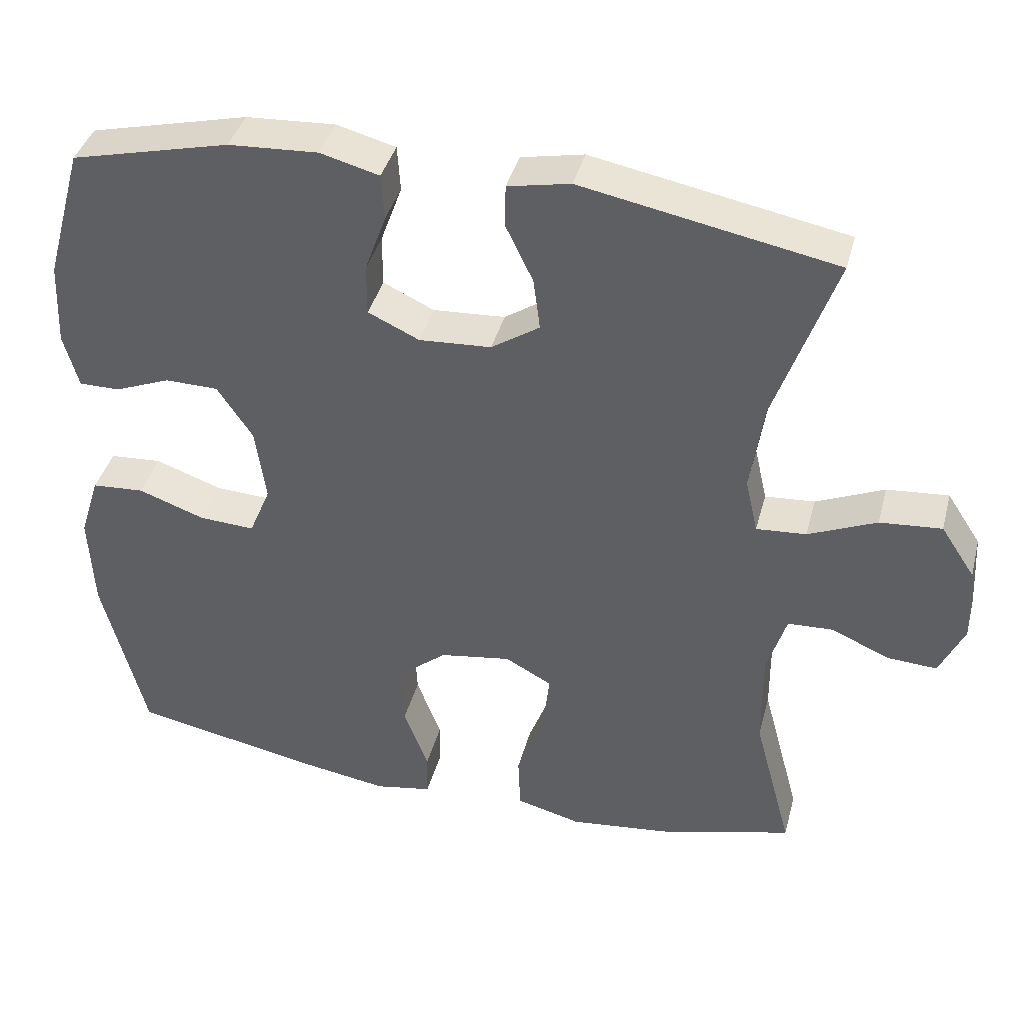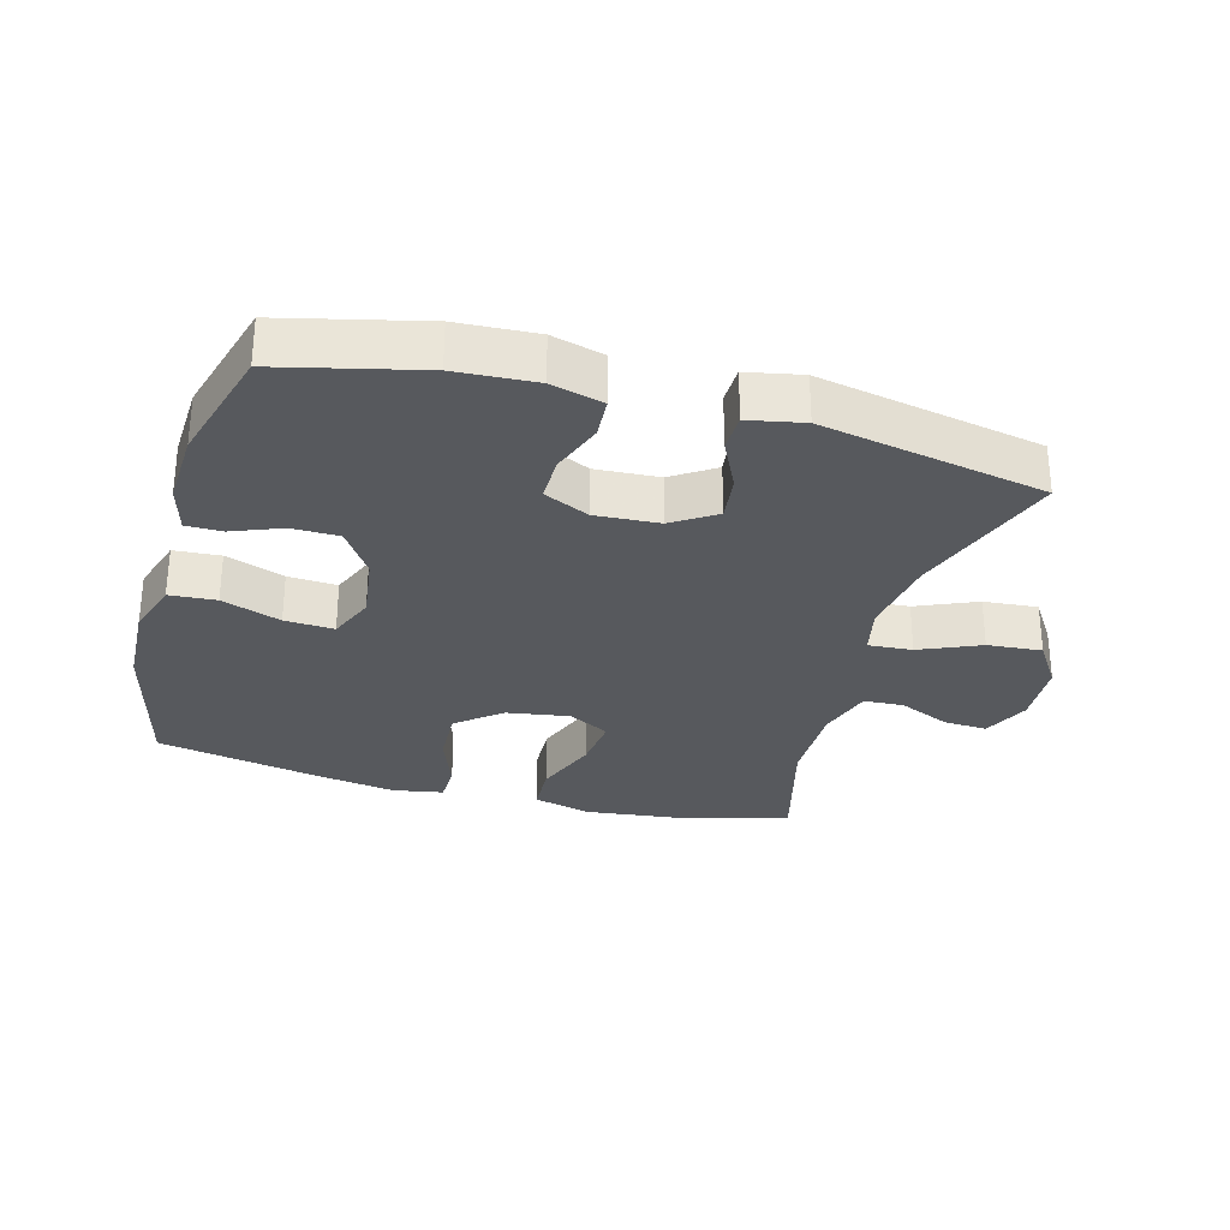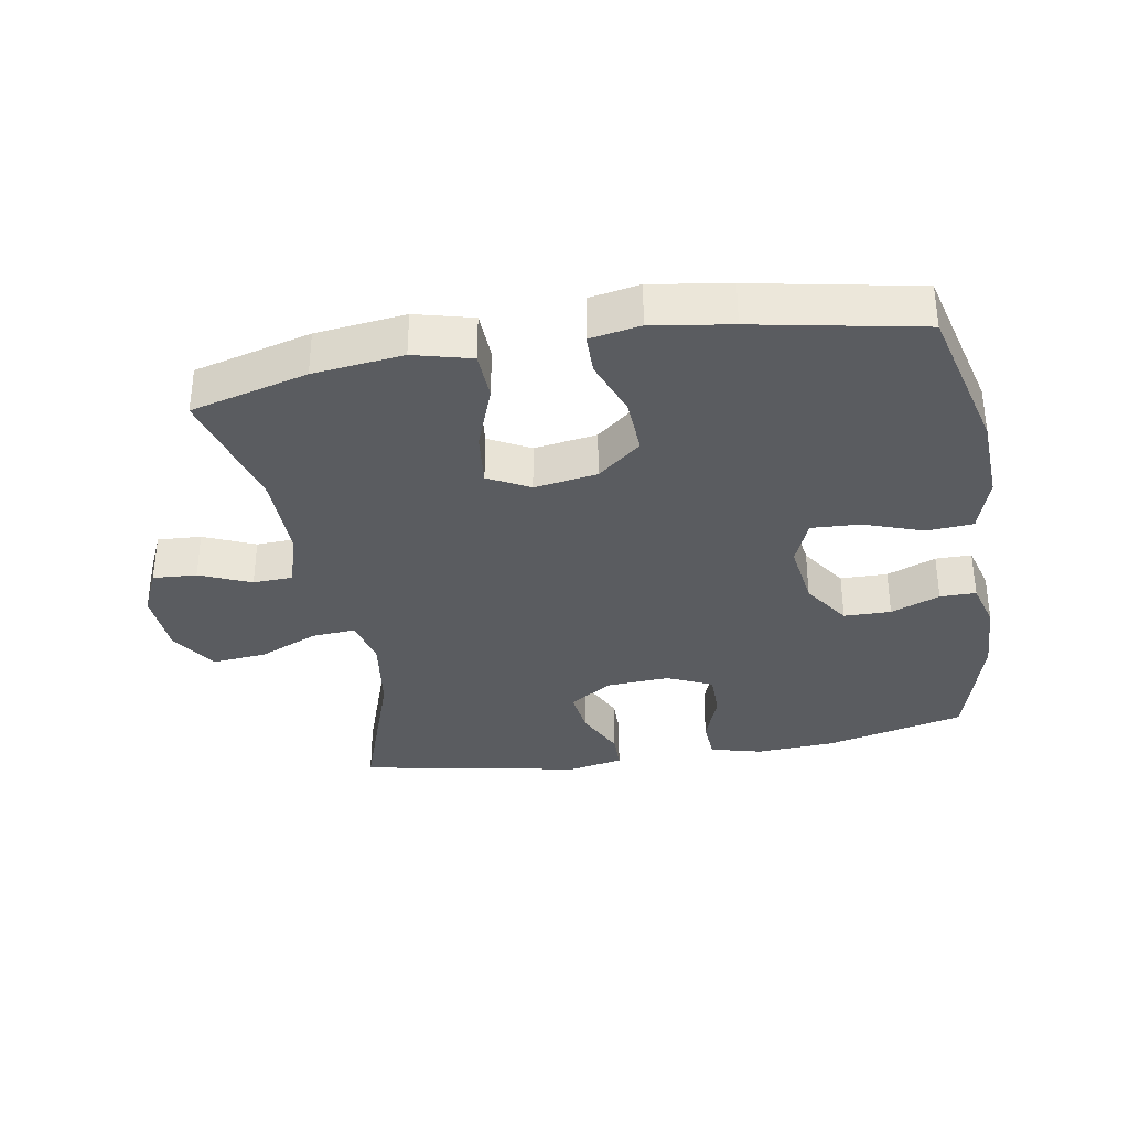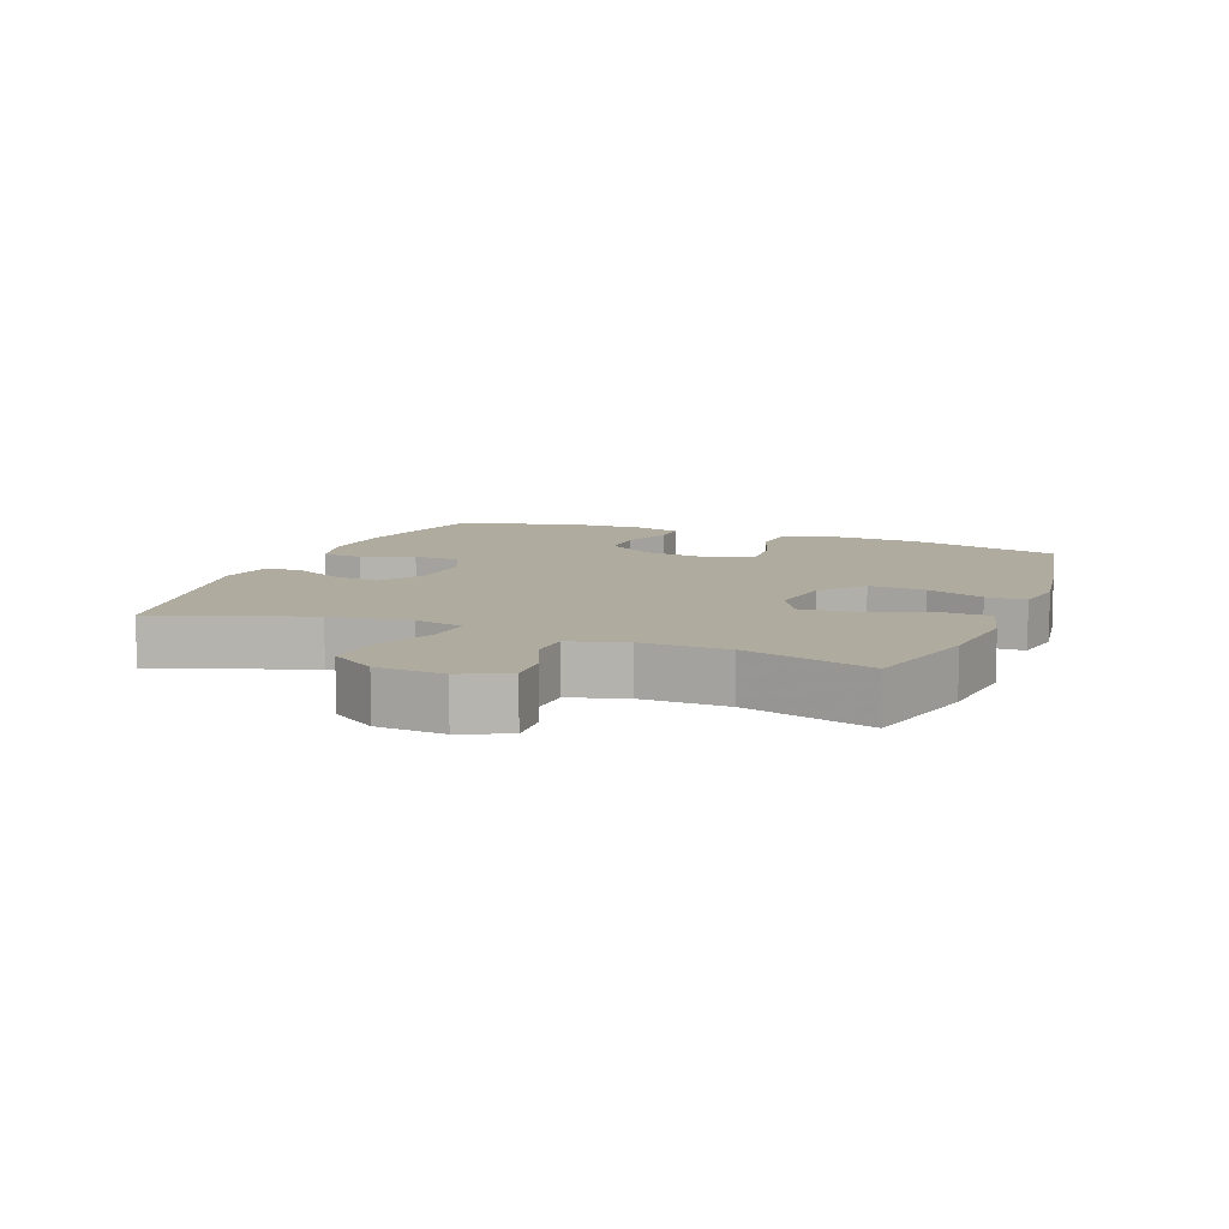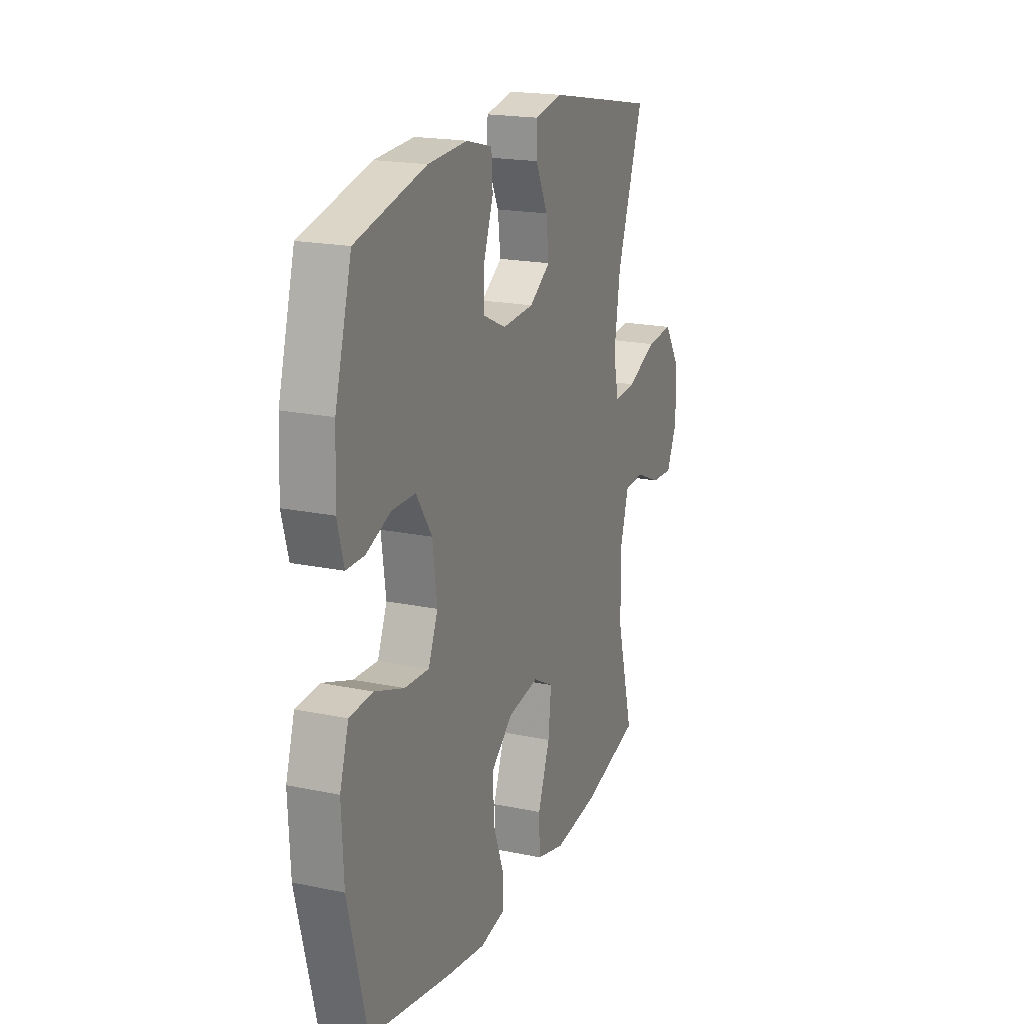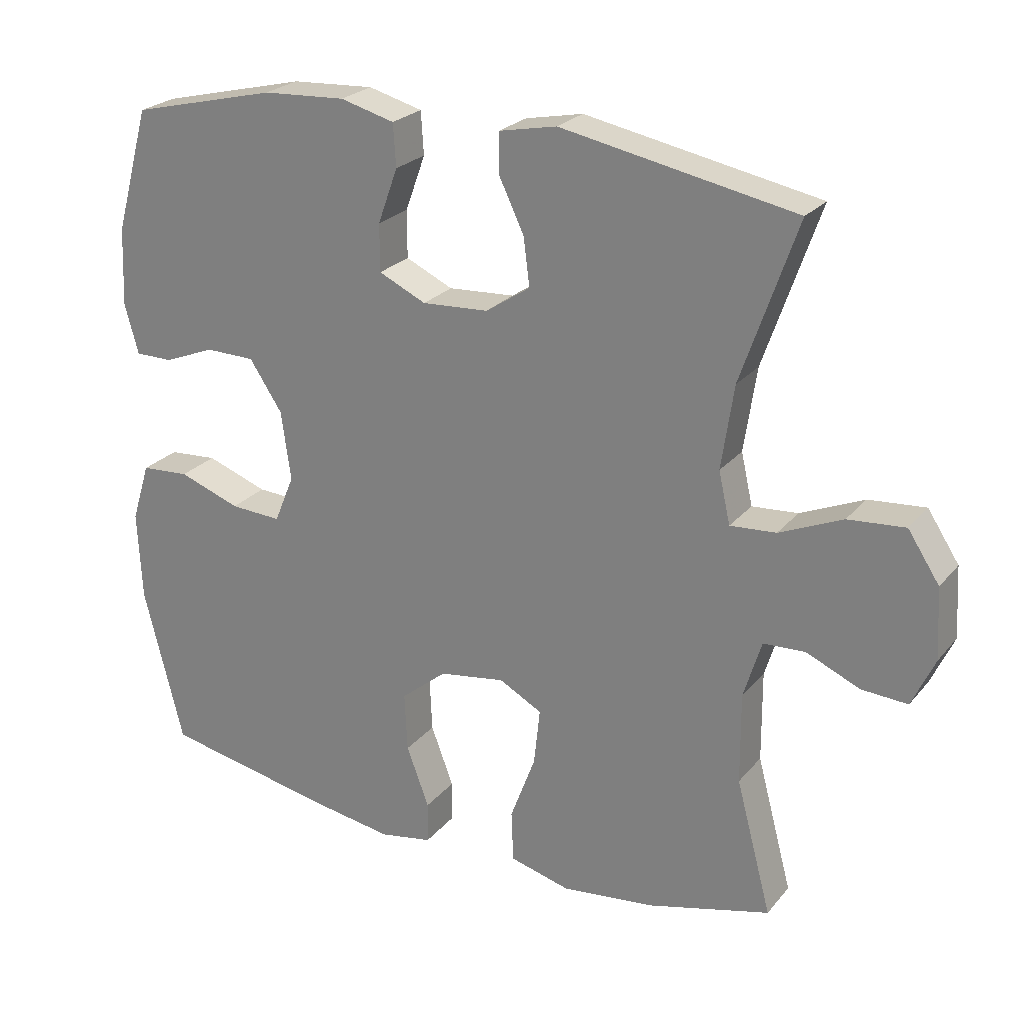
<metadata>
{"format":"obj","ext":"obj","renderer":"f3d","projection":"perspective","resolution":1024,"background":"white","views":[{"elev":39.9,"azim":14.6,"up":"+Z"},{"elev":-29.7,"azim":-15.6,"up":"+Y"},{"elev":-34.4,"azim":-170.1,"up":"+Y"},{"elev":9.6,"azim":111.5,"up":"+Y"},{"elev":19.3,"azim":-68.6,"up":"+Z"},{"elev":24.4,"azim":29.6,"up":"+Z"}]}
</metadata>
<code>
v 0.5 0.07 -0.5
v 0.321 0.07 -0.547
v 0.184 0.07 -0.563
v 0.096 0.07 -0.54
v 0.093 0.07 -0.465
v 0.13 0.07 -0.366
v 0.139 0.07 -0.283
v 0.076 0.07 -0.249
v -0.02 0.07 -0.264
v -0.087 0.07 -0.319
v -0.083 0.07 -0.405
v -0.05 0.07 -0.493
v -0.051 0.07 -0.554
v -0.128 0.07 -0.568
v -0.248 0.07 -0.549
v -0.5 0.07 -0.5
v -0.558 0.07 -0.269
v -0.564 0.07 -0.138
v -0.537 0.07 -0.052
v -0.466 0.07 -0.047
v -0.376 0.07 -0.079
v -0.301 0.07 -0.083
v -0.272 0.07 -0.013
v -0.286 0.07 0.088
v -0.334 0.07 0.16
v -0.406 0.07 0.161
v -0.481 0.07 0.131
v -0.536 0.07 0.131
v -0.556 0.07 0.204
v -0.551 0.07 0.318
v -0.5 0.07 0.5
v -0.286 0.07 0.552
v -0.165 0.07 0.559
v -0.086 0.07 0.538
v -0.082 0.07 0.476
v -0.111 0.07 0.396
v -0.111 0.07 0.327
v -0.042 0.07 0.295
v 0.055 0.07 0.301
v 0.12 0.07 0.344
v 0.111 0.07 0.414
v 0.074 0.07 0.491
v 0.075 0.07 0.548
v 0.159 0.07 0.565
v 0.5 0.07 0.5
v 0.419 0.07 0.267
v 0.401 0.07 0.145
v 0.418 0.07 0.07
v 0.485 0.07 0.075
v 0.577 0.07 0.115
v 0.66 0.07 0.122
v 0.706 0.07 0.052
v 0.712 0.07 -0.051
v 0.679 0.07 -0.123
v 0.612 0.07 -0.119
v 0.534 0.07 -0.085
v 0.473 0.07 -0.088
v 0.447 0.07 -0.173
v 0.448 0.07 -0.305
v 0.5 0 -0.5
v 0.321 0 -0.547
v 0.184 0 -0.563
v 0.096 0 -0.54
v 0.093 0 -0.465
v 0.13 0 -0.366
v 0.139 0 -0.283
v 0.076 0 -0.249
v -0.02 0 -0.264
v -0.087 0 -0.319
v -0.083 0 -0.405
v -0.05 0 -0.493
v -0.051 0 -0.554
v -0.128 0 -0.568
v -0.248 0 -0.549
v -0.5 0 -0.5
v -0.558 0 -0.269
v -0.564 0 -0.138
v -0.537 0 -0.052
v -0.466 0 -0.047
v -0.376 0 -0.079
v -0.301 0 -0.083
v -0.272 0 -0.013
v -0.286 0 0.088
v -0.334 0 0.16
v -0.406 0 0.161
v -0.481 0 0.131
v -0.536 0 0.131
v -0.556 0 0.204
v -0.551 0 0.318
v -0.5 0 0.5
v -0.286 0 0.552
v -0.165 0 0.559
v -0.086 0 0.538
v -0.082 0 0.476
v -0.111 0 0.396
v -0.111 0 0.327
v -0.042 0 0.295
v 0.055 0 0.301
v 0.12 0 0.344
v 0.111 0 0.414
v 0.074 0 0.491
v 0.075 0 0.548
v 0.159 0 0.565
v 0.5 0 0.5
v 0.419 0 0.267
v 0.401 0 0.145
v 0.418 0 0.07
v 0.485 0 0.075
v 0.577 0 0.115
v 0.66 0 0.122
v 0.706 0 0.052
v 0.712 0 -0.051
v 0.679 0 -0.123
v 0.612 0 -0.119
v 0.534 0 -0.085
v 0.473 0 -0.088
v 0.447 0 -0.173
v 0.448 0 -0.305
f 54 55 56
f 53 54 56
f 52 53 56
f 51 52 56
f 50 51 56
f 49 50 56
f 48 49 56 57
f 44 45 46
f 43 44 46
f 42 43 46
f 41 42 46
f 40 41 46 47
f 39 40 47 48
f 34 35 36
f 33 34 36
f 32 33 36
f 31 32 36
f 30 31 36
f 29 30 36
f 28 29 36
f 27 28 36
f 26 27 36
f 25 26 36 37
f 24 25 37 38
f 19 20 21
f 18 19 21
f 17 18 21
f 16 17 21
f 15 16 21
f 14 15 21
f 13 14 21
f 12 13 21
f 11 12 21
f 10 11 21 22
f 9 10 22 23
f 4 5 6
f 3 4 6
f 2 3 6
f 1 2 6
f 59 1 6
f 58 59 6 7
f 48 57 58
f 39 48 58
f 38 39 58
f 24 38 58
f 23 24 58
f 9 23 58
f 8 9 58
f 7 8 58
f 115 114 113
f 115 113 112
f 115 112 111
f 115 111 110
f 115 110 109
f 115 109 108
f 116 115 108 107
f 105 104 103
f 105 103 102
f 105 102 101
f 105 101 100
f 106 105 100 99
f 107 106 99 98
f 95 94 93
f 95 93 92
f 95 92 91
f 95 91 90
f 95 90 89
f 95 89 88
f 95 88 87
f 95 87 86
f 95 86 85
f 96 95 85 84
f 97 96 84 83
f 80 79 78
f 80 78 77
f 80 77 76
f 80 76 75
f 80 75 74
f 80 74 73
f 80 73 72
f 80 72 71
f 80 71 70
f 81 80 70 69
f 82 81 69 68
f 65 64 63
f 65 63 62
f 65 62 61
f 65 61 60
f 65 60 118
f 66 65 118 117
f 117 116 107
f 117 107 98
f 117 98 97
f 117 97 83
f 117 83 82
f 117 82 68
f 117 68 67
f 117 67 66
f 1 60 61 2
f 2 61 62 3
f 3 62 63 4
f 4 63 64 5
f 5 64 65 6
f 6 65 66 7
f 7 66 67 8
f 8 67 68 9
f 9 68 69 10
f 10 69 70 11
f 11 70 71 12
f 12 71 72 13
f 13 72 73 14
f 14 73 74 15
f 15 74 75 16
f 16 75 76 17
f 17 76 77 18
f 18 77 78 19
f 19 78 79 20
f 20 79 80 21
f 21 80 81 22
f 22 81 82 23
f 23 82 83 24
f 24 83 84 25
f 25 84 85 26
f 26 85 86 27
f 27 86 87 28
f 28 87 88 29
f 29 88 89 30
f 30 89 90 31
f 31 90 91 32
f 32 91 92 33
f 33 92 93 34
f 34 93 94 35
f 35 94 95 36
f 36 95 96 37
f 37 96 97 38
f 38 97 98 39
f 39 98 99 40
f 40 99 100 41
f 41 100 101 42
f 42 101 102 43
f 43 102 103 44
f 44 103 104 45
f 45 104 105 46
f 46 105 106 47
f 47 106 107 48
f 48 107 108 49
f 49 108 109 50
f 50 109 110 51
f 51 110 111 52
f 52 111 112 53
f 53 112 113 54
f 54 113 114 55
f 55 114 115 56
f 56 115 116 57
f 57 116 117 58
f 58 117 118 59
f 59 118 60 1

</code>
